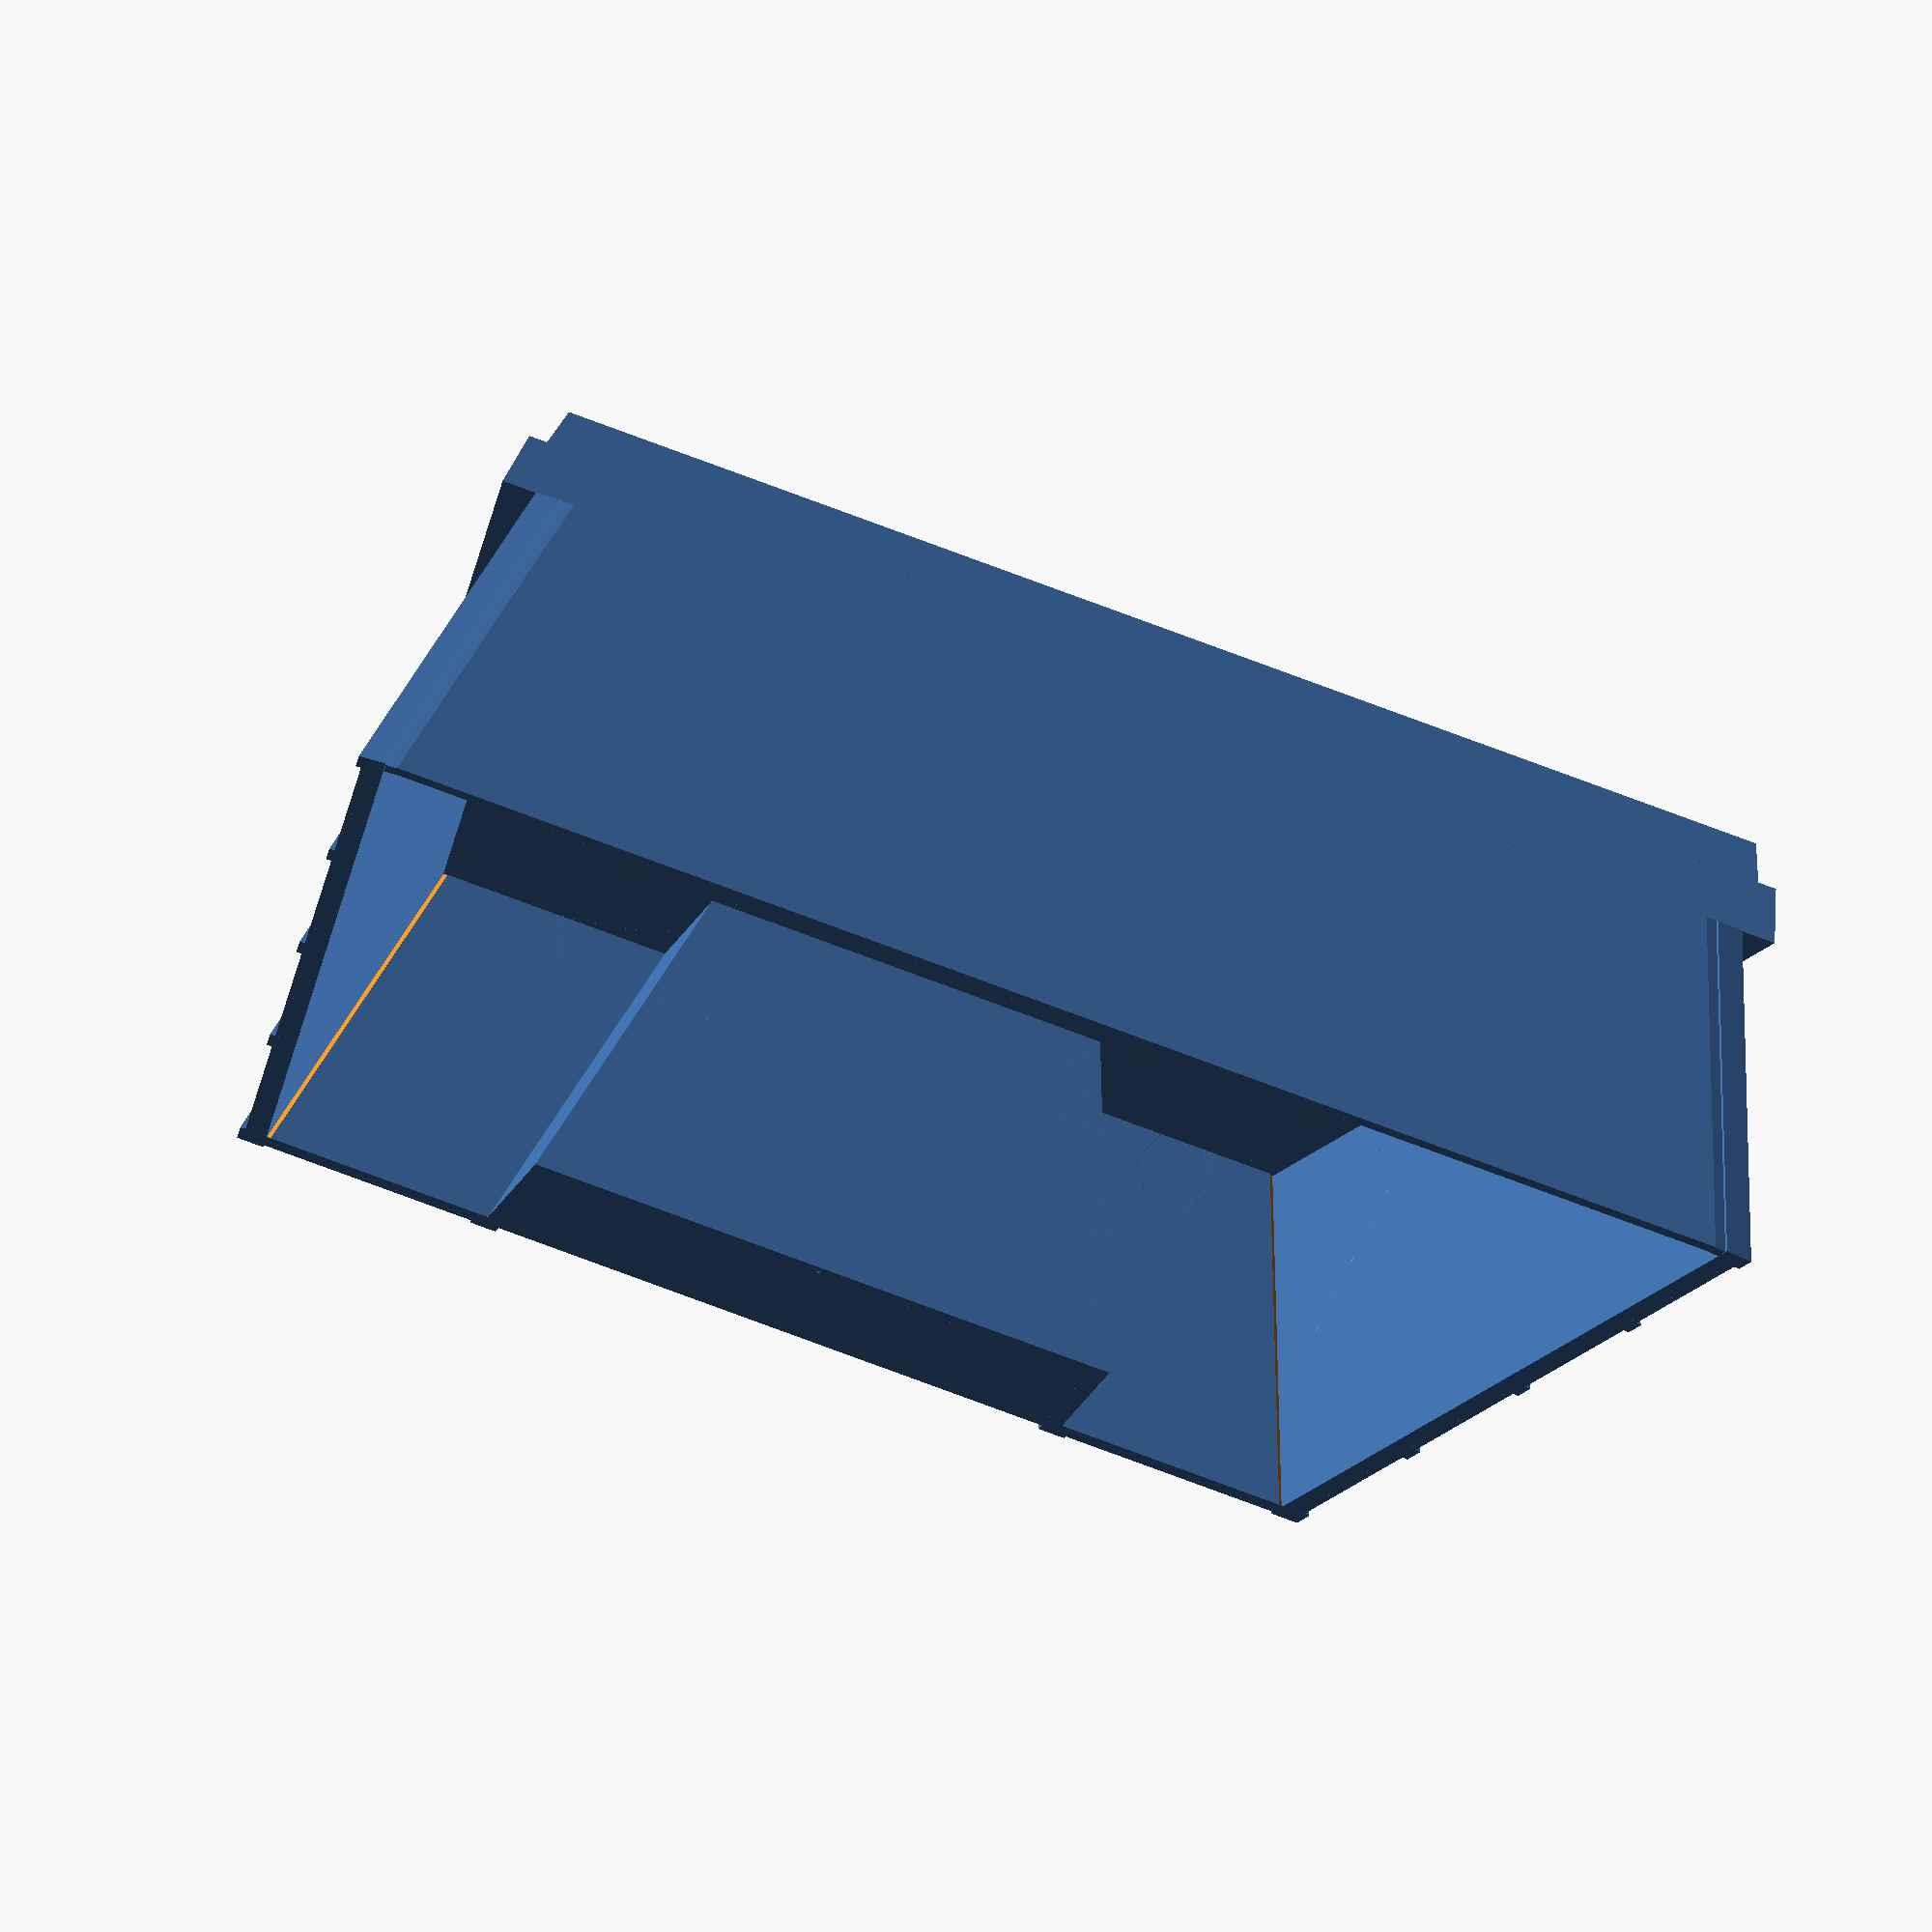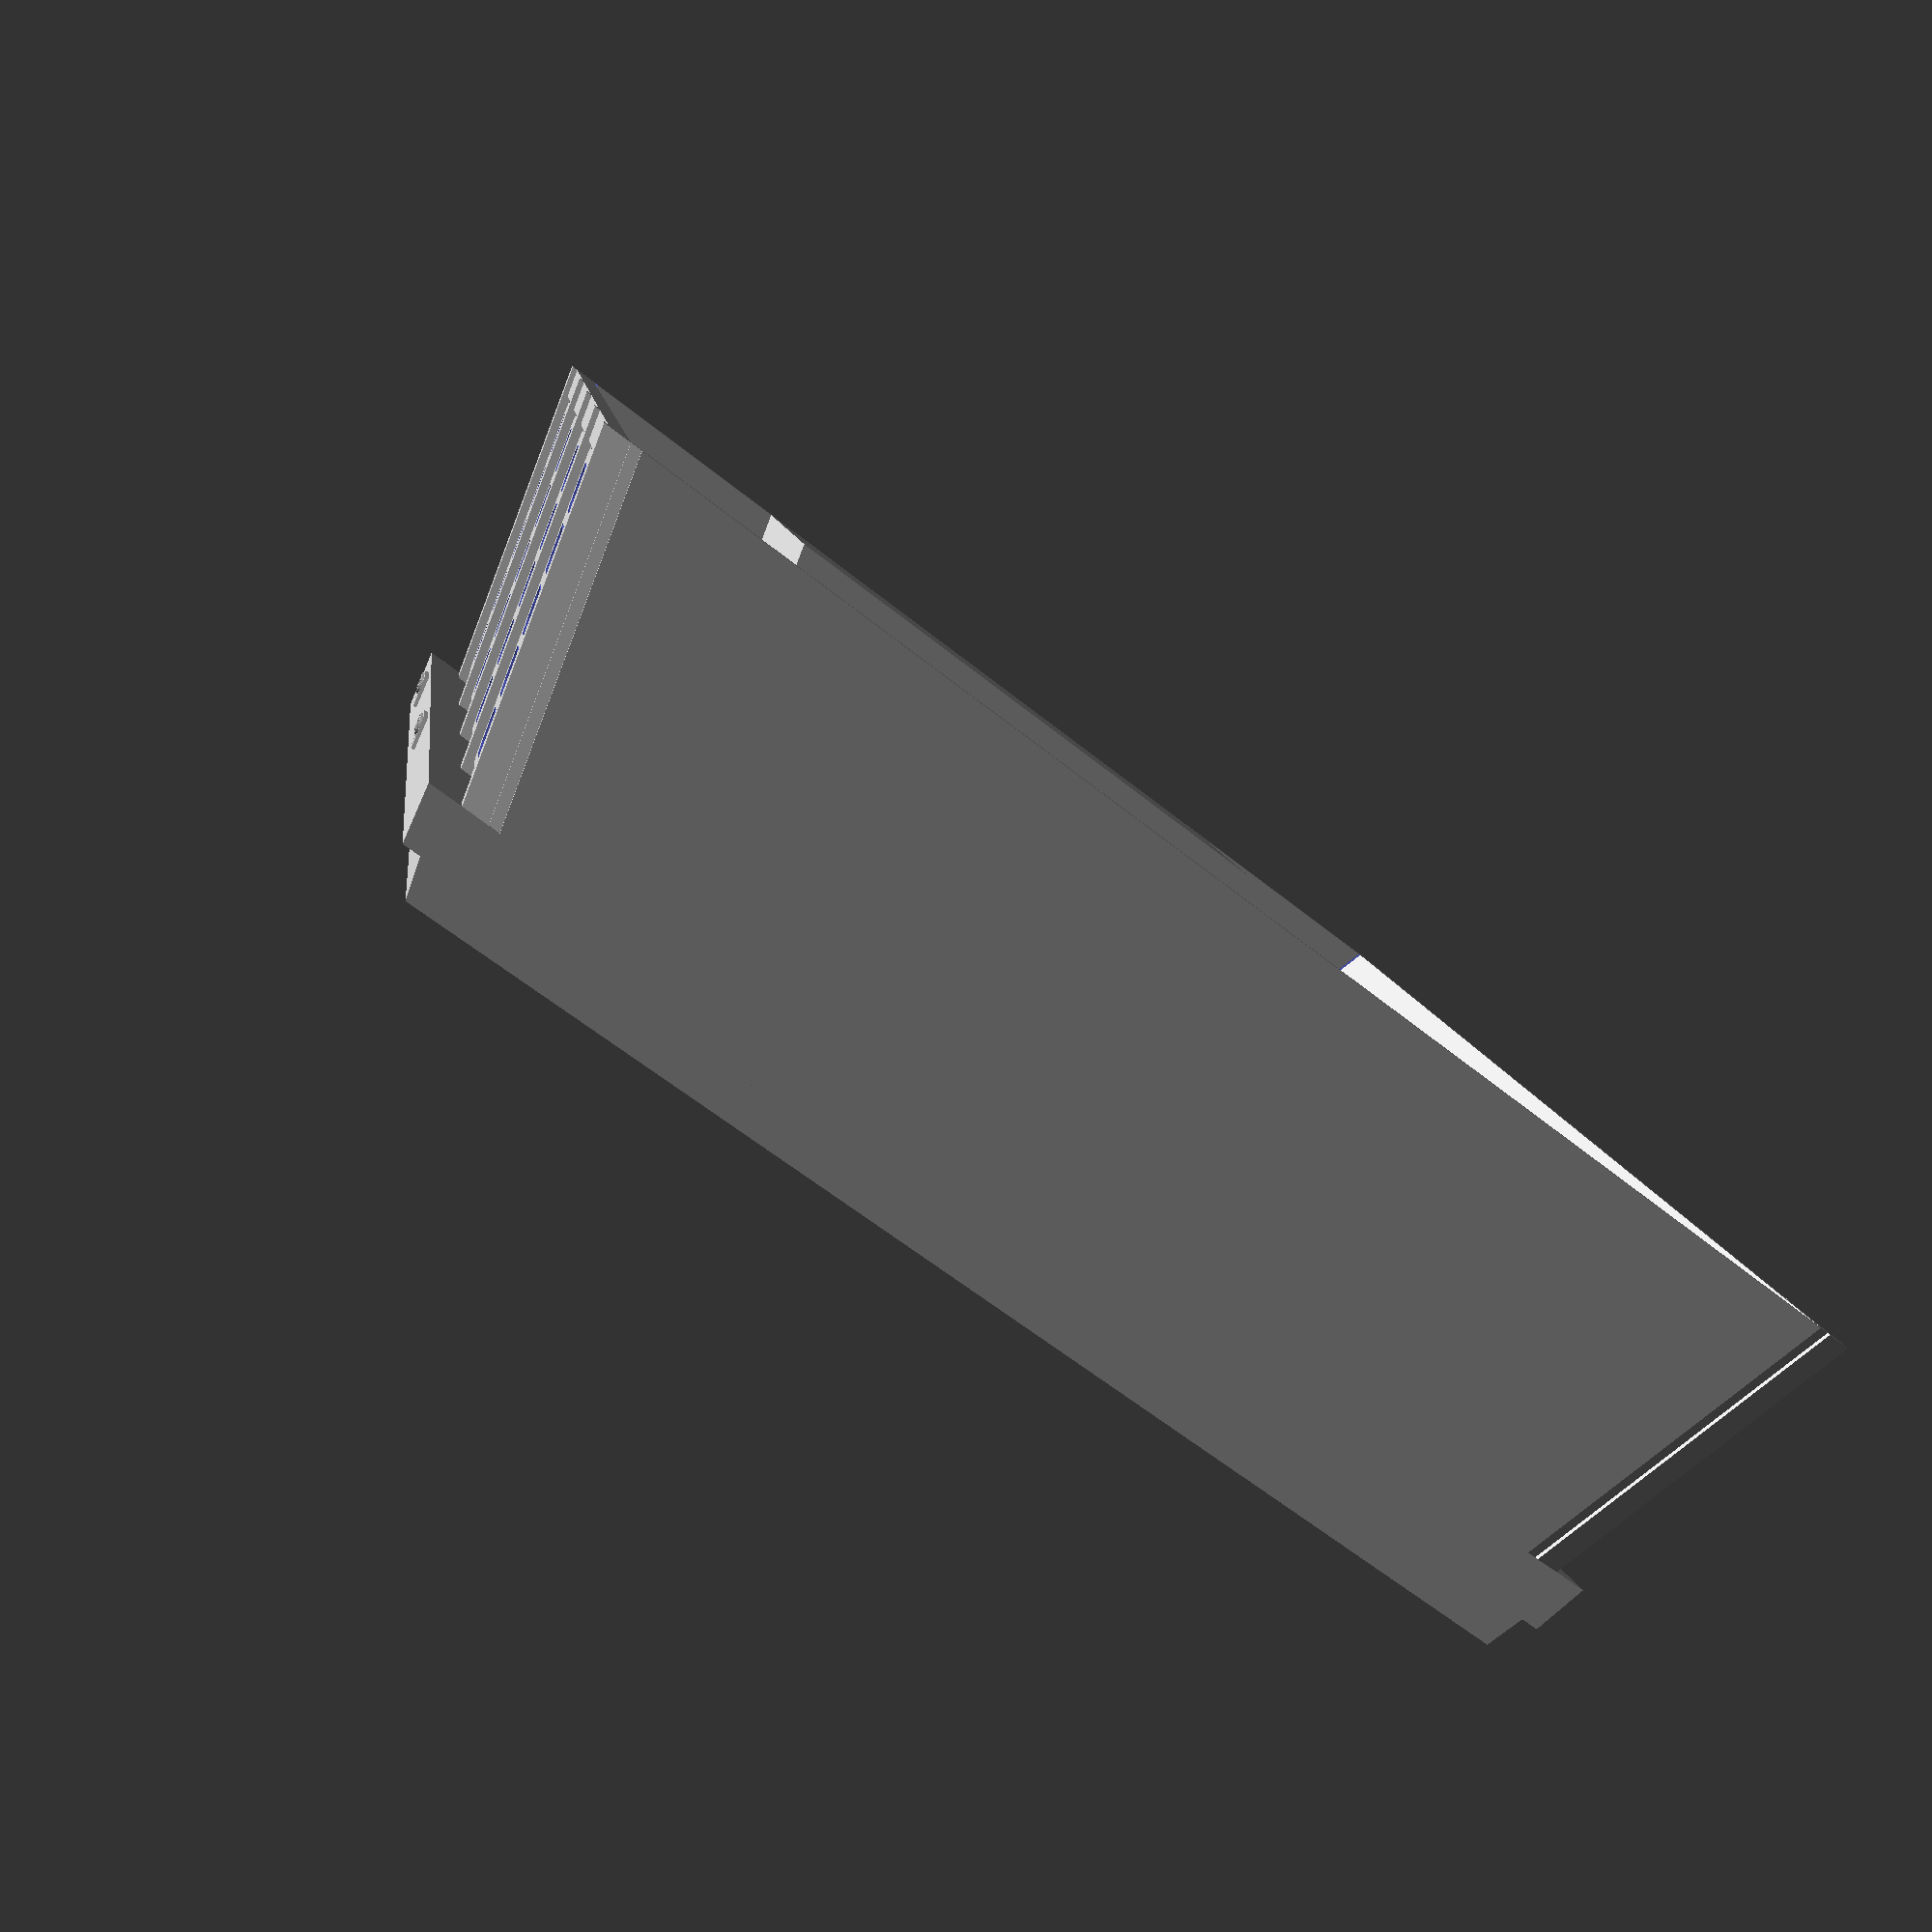
<openscad>
module outline(wall = 1) {
  difference() {
    offset(wall / 2) children();
    offset(-wall / 2) children();
  }
}

module dome() {
difference() {
    sphere(r=30);
    translate([-30,-30,-30]) cube([60,60,53]);
}
}

module insetpanel(x,y) {
    translate([x,-2,y]) {
        rotate([-15,0,0]) minkowski() {
            cube([28,2,4]);
            rotate([90,0,0]) cylinder(r=2,h=2);
        }
    }
}

module roofelem() {
    cube([4,6,0.8]);
    translate([2, 2, 0.8]) {
      linear_extrude(height = 0.4) {
        outline(wall = 0.4) circle(1.5,$fn=20);
      }
    }    
}


module panel() {
    difference() {
        union() {
            cube([50,t,60]);
            translate([8.5,0,7.5]) minkowski() {
                cube([33,0.5,48]);
                rotate([90,0,0]) cylinder(r=2,h=0.5);
            }
        }
        insetpanel(11,10);
        insetpanel(11,20);
        insetpanel(11,30);
        insetpanel(11,40);
        insetpanel(11,50);
    }
    translate([0,-2,0]) cube([5,2,60]);
    translate([45,-2,0]) cube([5,2,60]);
    translate([5,-1,0]) cube([40,1,5]);
}

// offset parameter, larger than 0 explodes the object
offset=0;
// wall thickness
t=3;

// left front element
M = [ [ 1  , 0  , 0.3  , 0   ],
      [ 0  , 1  , 0, 0   ],  
      [ 0  , 0  , 1  , 0   ],
      [ 0  , 0  , 0  , 1   ] ];
      
multmatrix(M) {
    difference() {
        panel();
        translate([0,-2,0]) rotate([0,0,45]) cube([sqrt(2)*(t+2),sqrt(2)*(t+2),60]);
    }
}

// right front element
M2 = [ [ 1  , 0  , -0.3  , 0   ],
      [ 0  , 1  , 0, 0   ],  
      [ 0  , 0  , 1  , 0   ],
      [ 0  , 0  , 0  , 1   ] ];

translate([155,0,0]) multmatrix(M2) difference() {
    panel();
    translate([50,-2,0]) rotate([0,0,45]) cube([sqrt(2)*(t+2),sqrt(2)*(t+2),60]);
}

// entrance floor
translate([50,0,-offset]) union() {
    multmatrix(M) cube([60,30,5]);
    translate([50,0,0]) multmatrix(M2) cube([55,30,5]);
}

// door
translate([50,30+offset,0]) difference() {
    union() {
        multmatrix(M) cube([60,t,60]);
        translate([50,0,0]) multmatrix(M2) cube([55,t,60]);
    }
    translate([0,1.5,0]) rotate([90,0,0]) union() {
       linear_extrude(height=2) polygon(points=[[50,37],[55,37],[57.5,34.5],[57.5,29.5],[55,27],[50,27],[47.5,29.5],[47.5,34.5]]);
       linear_extrude(height=2) polygon(points=[[8,10],[14,30],[44.5,30]]);
       linear_extrude(height=2) polygon(points=[[13,10],[44.5,27.5],[47.5,22.5],[47.5,10]]);
       linear_extrude(height=2) polygon(points=[[15,33],[21,55],[44.5,33]]);
       linear_extrude(height=2) polygon(points=[[24,55],[44.5,35],[47.5,40],[47.5,55]]);

       linear_extrude(height=2) polygon(points=[[52,0],[52,60],[53,60],[53,0]]);

       linear_extrude(height=2) polygon(points=[[97,10],[91,30],[60.5,30]]);
       linear_extrude(height=2) polygon(points=[[92,10],[60.5,27.5],[57.5,22.5],[57.5,10]]);
       linear_extrude(height=2) polygon(points=[[90,33],[84,55],[60.5,33]]);
       linear_extrude(height=2) polygon(points=[[81,55],[60.5,35],[57.5,40],[57.5,55]]);
    } 
}

// left door panel
translate([50-offset-t,t+offset,0]) multmatrix(M) difference() {
        cube([t,30,60]);
        translate([2,2.5,10]) cube([t,20,10]);
        translate([2,2.5,25]) cube([t,20,10]);
        translate([2,2.5,40]) cube([t,20,15]);
    }


// right door panel
translate([155+offset,t+offset,0]) multmatrix(M2) difference() {
     cube([t,30,60]);
    translate([-2,2.5,10]) cube([t,20,10]);
    translate([-2,2.5,25]) cube([t,20,10]);
    translate([-2,2.5,40]) cube([t,20,15]);
}

// left wall
translate([0,offset-2,0]) multmatrix(M) rotate([0,0,-80]) difference() {
    union() {
        translate([-50,2,0]) panel();
        translate([-95,2,0]) panel();
        translate([-140,2,0]) panel();
        translate([-185,2,0]) panel();
    }
    translate([0,0,0]) rotate([0,0,35]) cube([sqrt(2)*(t+2),sqrt(2)*(t+2),60]);
}

// right wall
translate([205,offset-2,0]) multmatrix(M2) rotate([0,0,80]) difference() {
    union() {
        translate([0,2,0]) panel();
        translate([45,2,0]) panel();
        translate([90,2,0]) panel();
        translate([135,2,0]) panel();
    }
    translate([0,0,0]) rotate([0,0,55]) cube([sqrt(2)*(t+2),sqrt(2)*(t+2),60]);
}

// rear wall (optional)
union() {
translate([-25,178+offset,-offset]) multmatrix(M) {
    cube([150,t,60]);
    translate([-1.5,-0.5,0]) rotate([0,0,10]) cube([t,t,60]);
}
translate([100,178+offset,-offset]) multmatrix(M2) {
    cube([130,t,60]);
    translate([128.5,0,0]) rotate([0,0,-10]) cube([t,t,60]);
}
}

union() {
// roof
translate([102.5,180,60+offset]) 
    linear_extrude(height=10,scale=0.98) 
        polygon(points=[[-90,-sin(80)*190],[90,-sin(80)*190],[90+cos(80)*190,0],[-90-cos(80)*190,0]]);

translate([102.5,180,70+offset]) 
    linear_extrude(height=7,scale=0.98) 
        polygon(points=[[-85,-sin(80)*180],[85,-sin(80)*180],[85+cos(80)*185,0],[-85-cos(80)*185,0]]);

// roof ornaments
translate([25,-6.5,61+offset]) rotate([70,0,0]) roofelem();
translate([95,-6.5,61+offset]) rotate([70,0,0]) roofelem();
translate([100,-6.5,61+offset]) rotate([70,0,0]) roofelem();
translate([105,-6.5,61+offset]) rotate([70,0,0]) roofelem();
translate([170,-6.5,61+offset]) rotate([70,0,0]) roofelem();
translate([175,-6.5,61+offset]) rotate([70,0,0]) roofelem();

translate([0,100,0]) rotate([0,0,-80]) {
    translate([10,-6,61+offset]) rotate([75,0,0]) roofelem();
    translate([15,-6,61+offset]) rotate([75,0,0]) roofelem();
    translate([73,-6,61+offset]) rotate([75,0,0]) roofelem();
    translate([78,-6,61+offset]) rotate([75,0,0]) roofelem();

}
translate([189,10,0]) rotate([0,0,80]) {
    translate([10,-6,61+offset]) rotate([75,0,0]) roofelem();
    translate([15,-6,61+offset]) rotate([75,0,0]) roofelem();
    translate([73,-6,61+offset]) rotate([75,0,0]) roofelem();
    translate([78,-6,61+offset]) rotate([75,0,0]) roofelem();

}
}

// half domes
translate([40,32,54+2*offset]) dome();

translate([165,32,54+2*offset]) dome();

</openscad>
<views>
elev=293.6 azim=343.0 roll=194.5 proj=o view=wireframe
elev=84.9 azim=197.6 roll=142.9 proj=p view=wireframe
</views>
